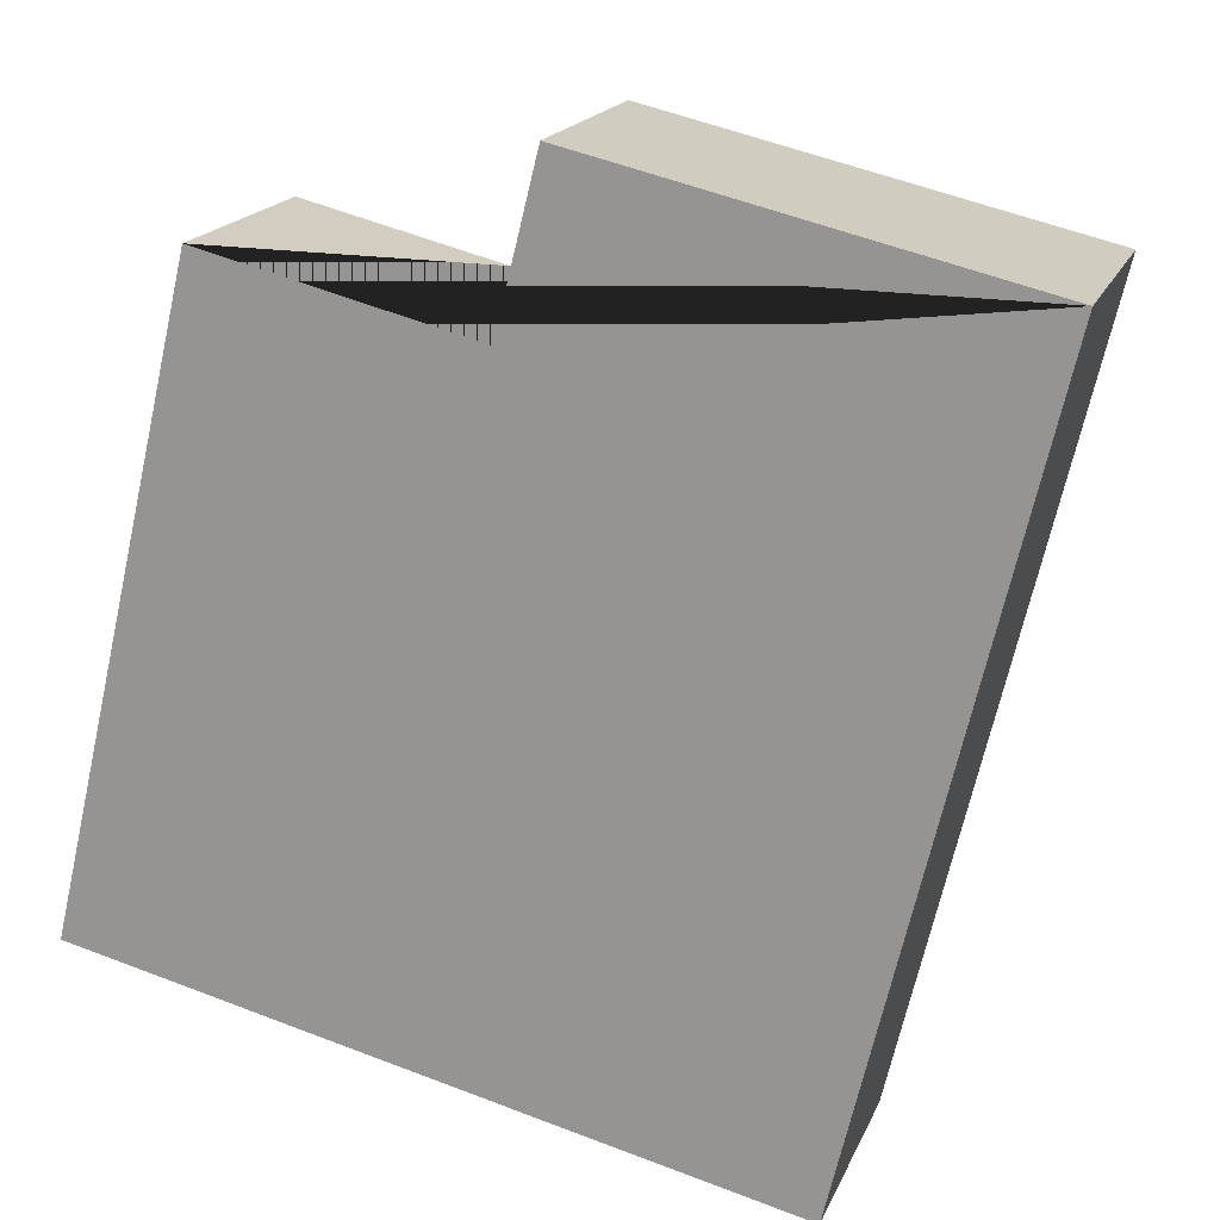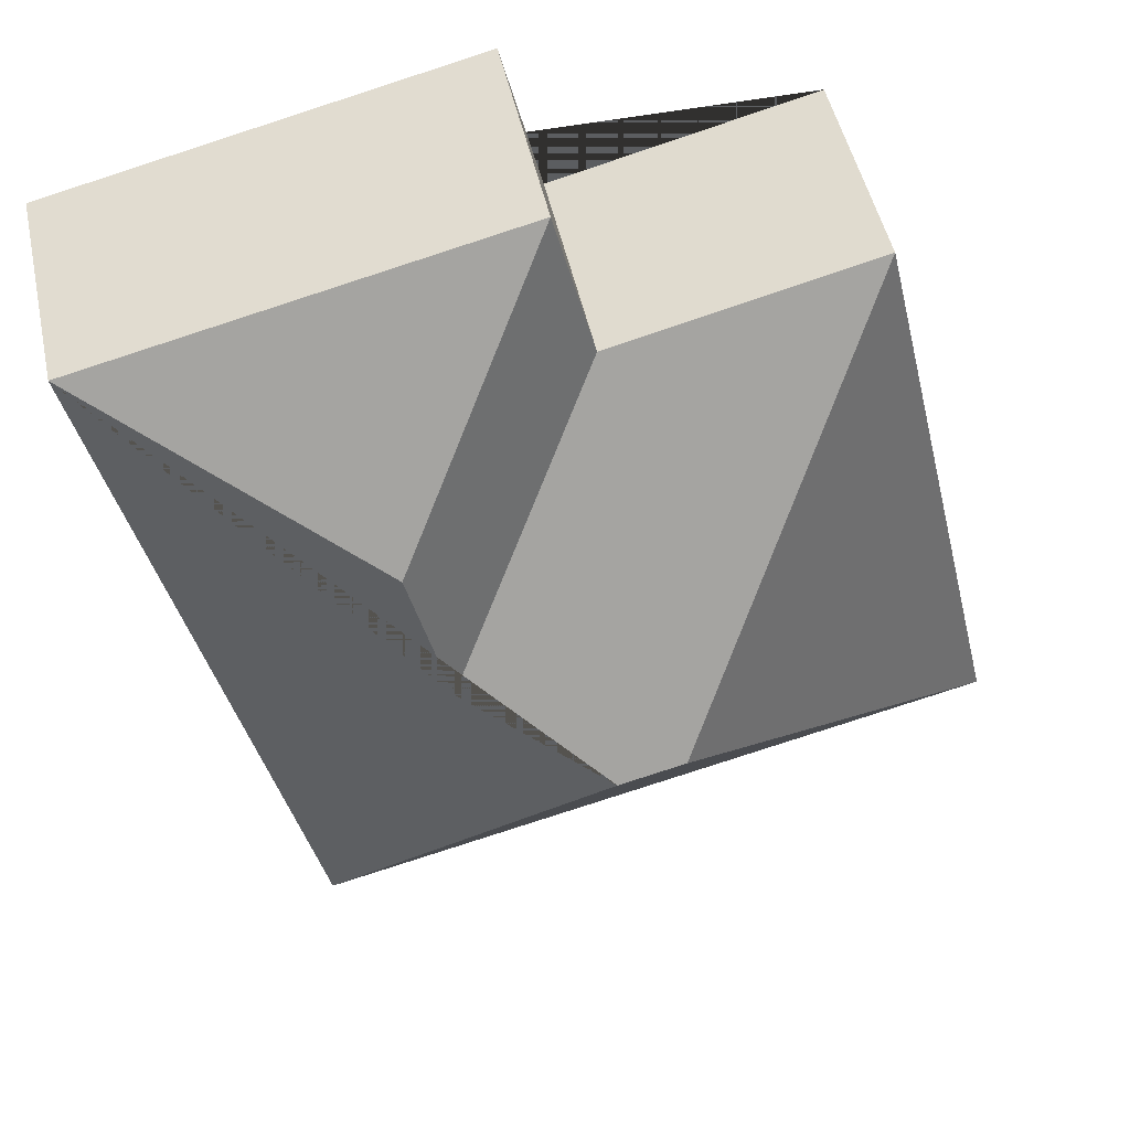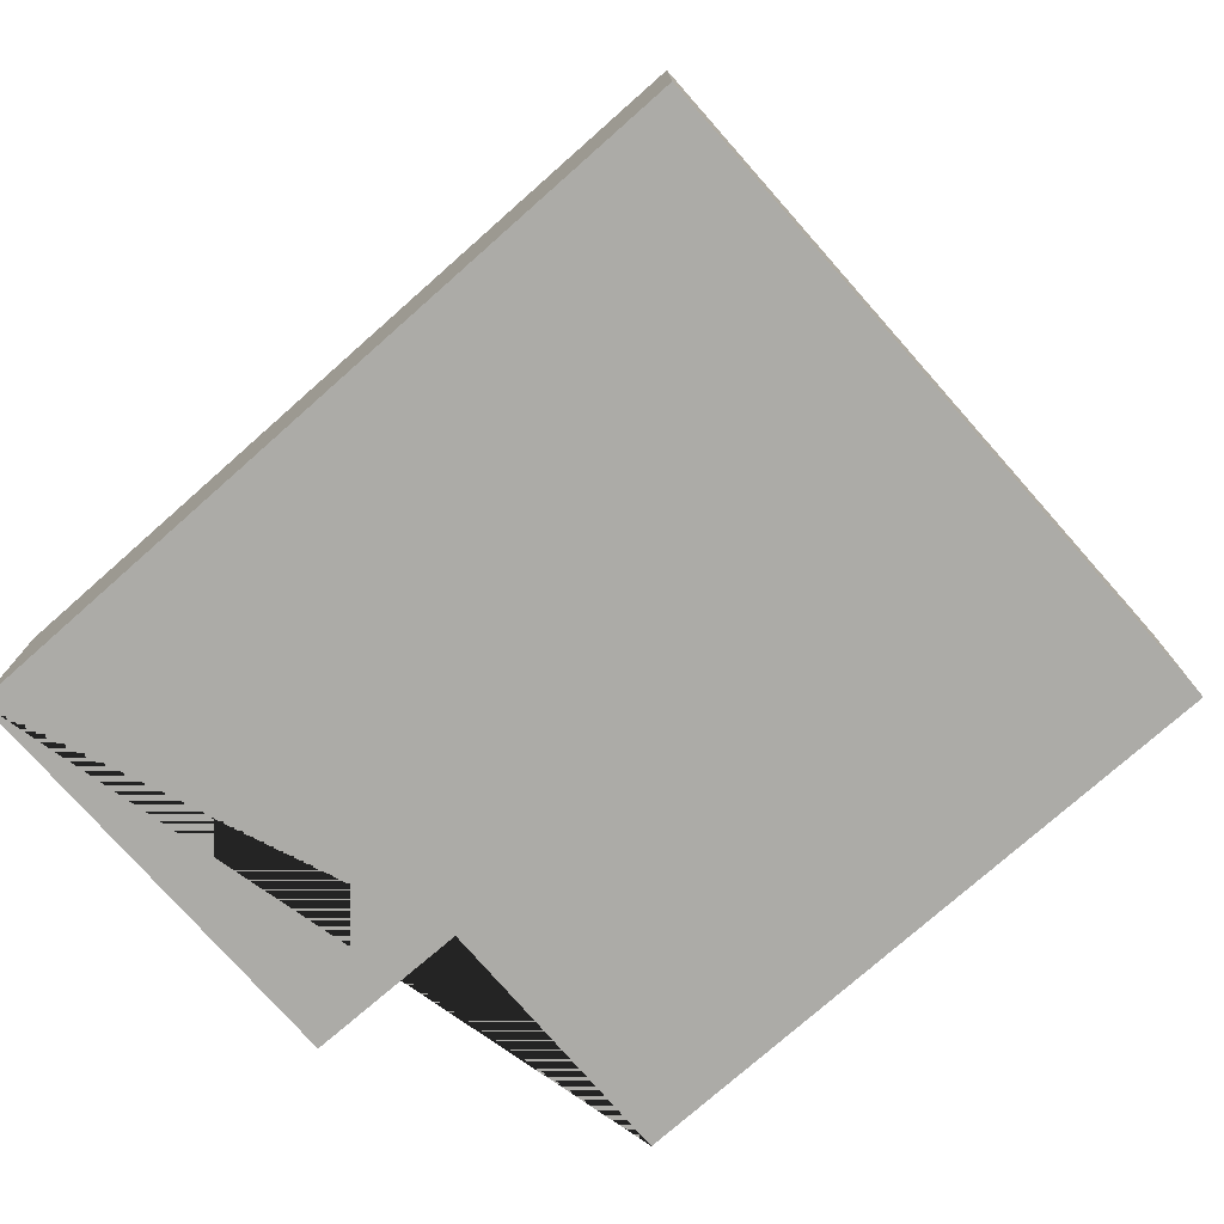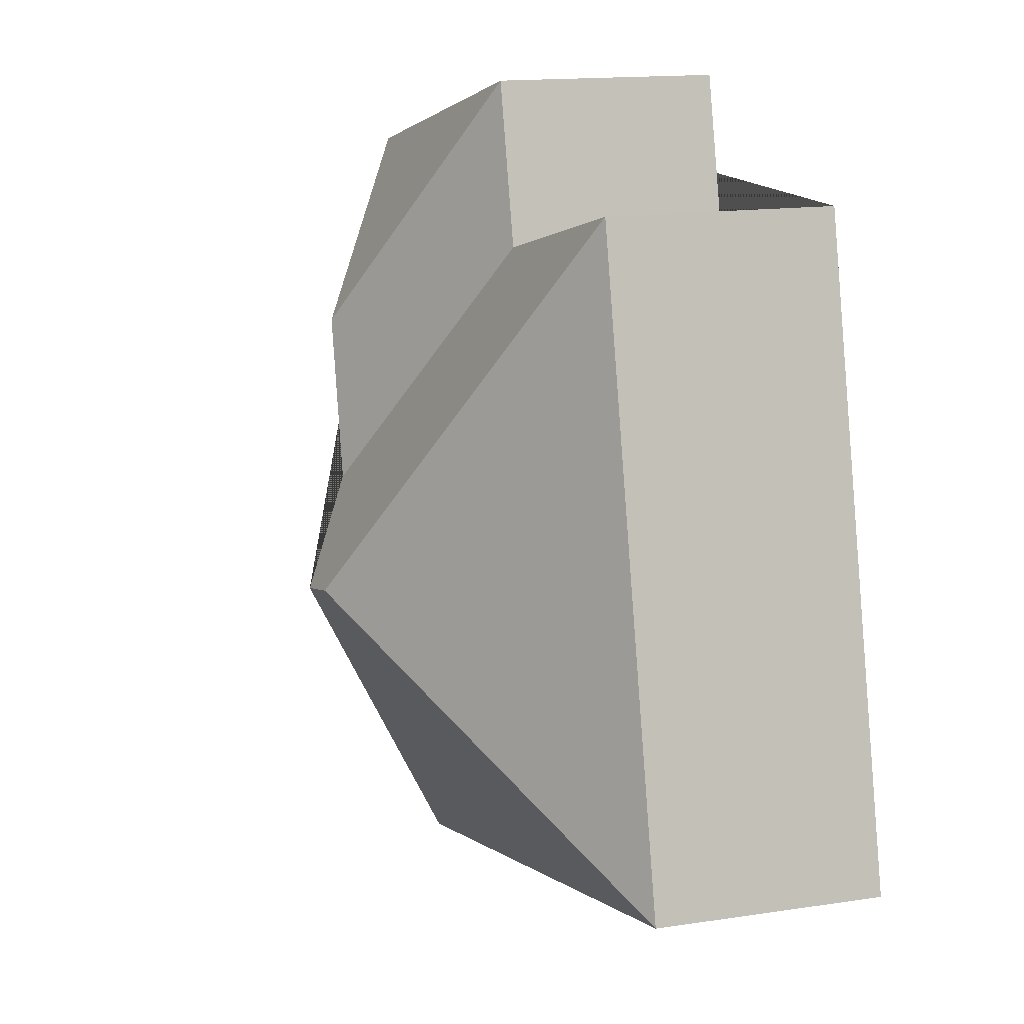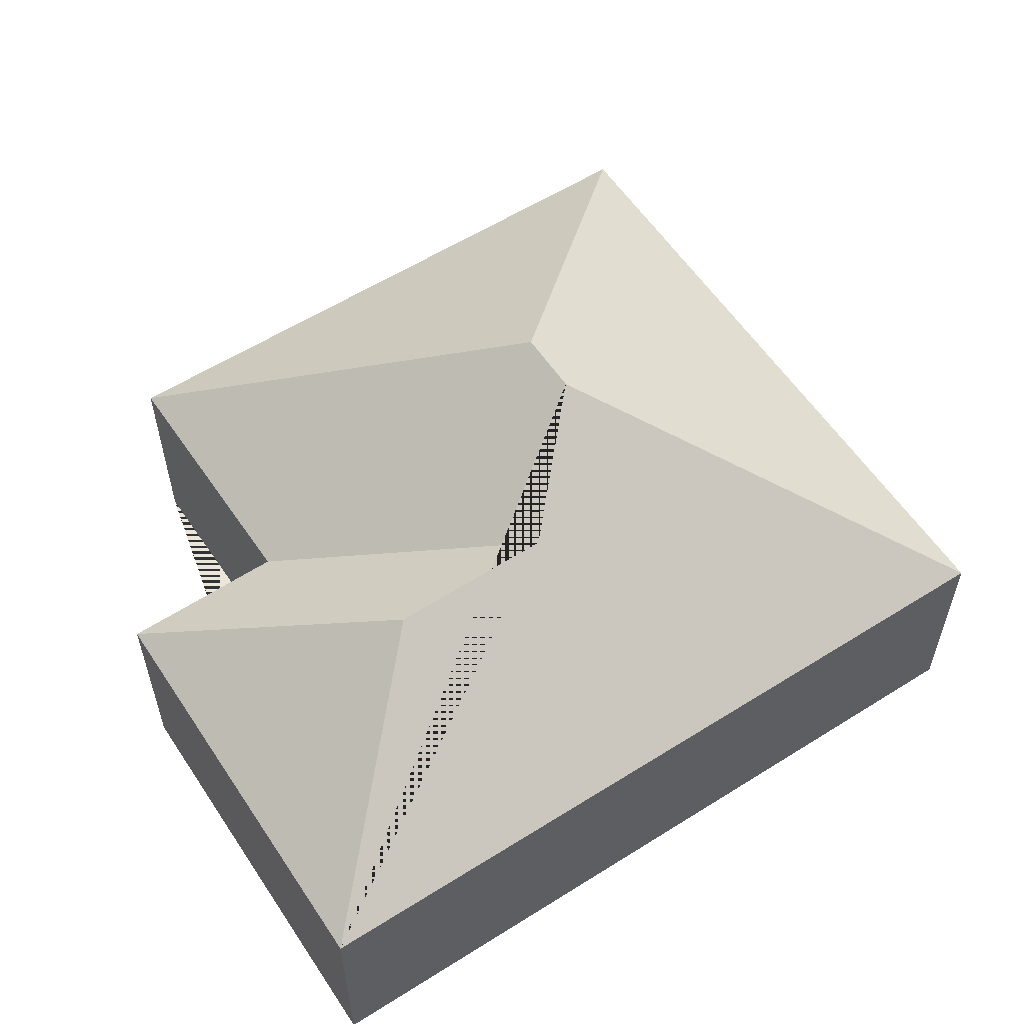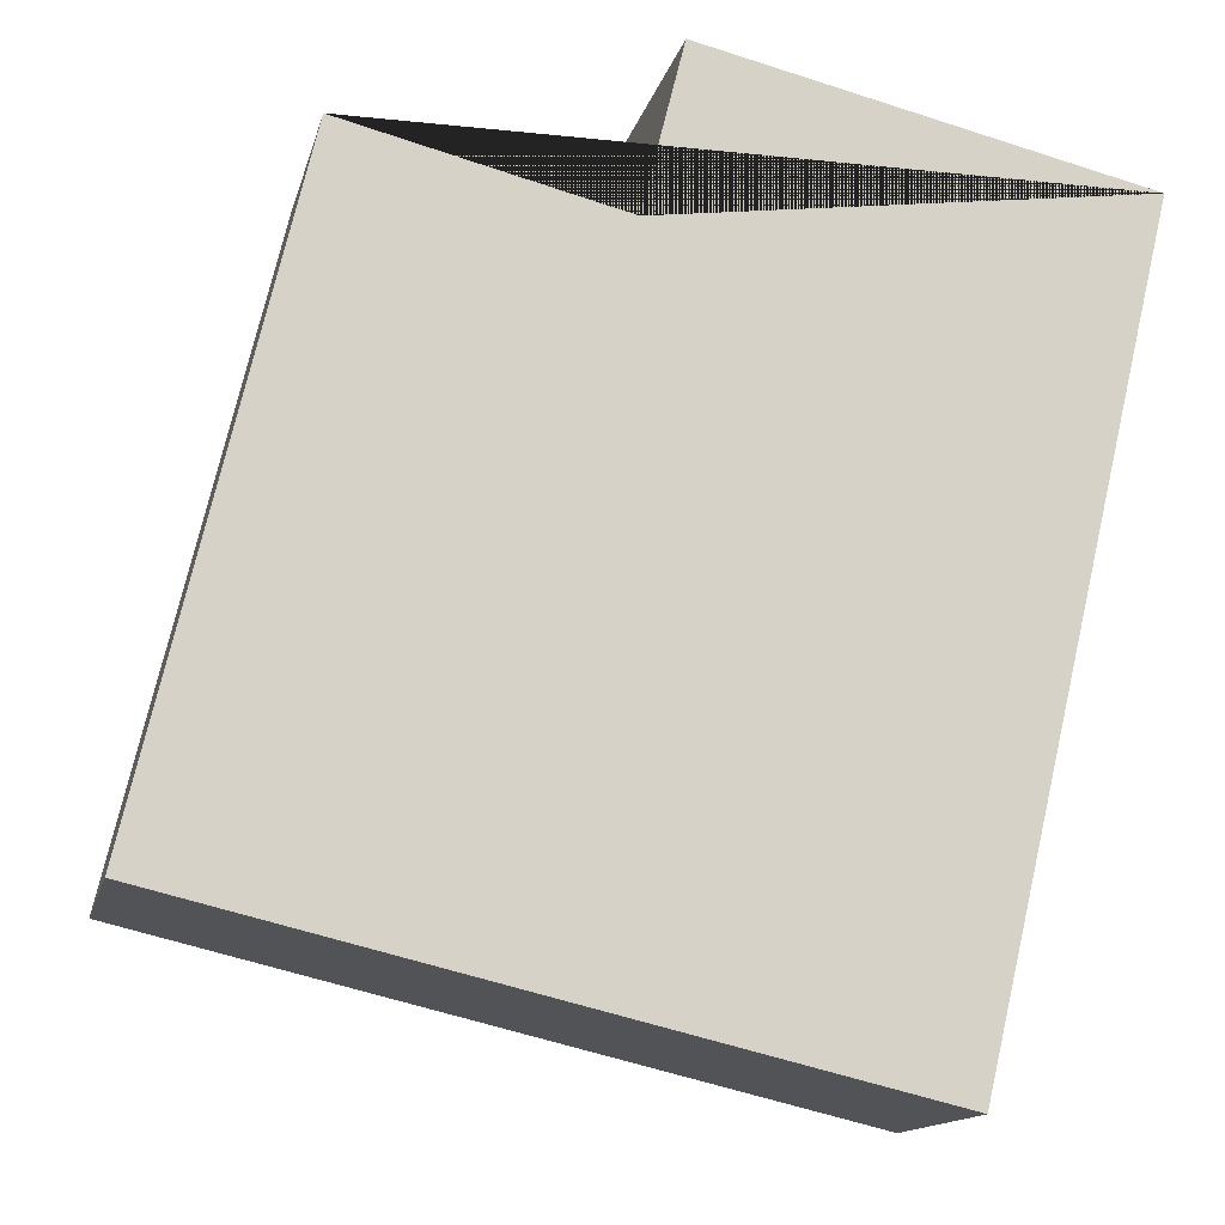
<metadata>
{"format":"obj","ext":"obj","renderer":"f3d","projection":"perspective","resolution":1024,"background":"white","views":[{"elev":18.0,"azim":17.6,"up":"+Z"},{"elev":48.7,"azim":167.9,"up":"+Z"},{"elev":-76.2,"azim":144.8,"up":"+Y"},{"elev":14.8,"azim":-108.3,"up":"+Z"},{"elev":57.6,"azim":70.1,"up":"+Y"},{"elev":-13.9,"azim":-12.8,"up":"+Z"}]}
</metadata>
<code>
o BK39_500_016027_0065
v 305.8 75 -49.06
v 244 75 -310.2
v 217.8 121.1 -102.7
v 204.6 121.3 -156.8
v 159.7 144.9 -183.5
v 138.2 145 -178.2
v 165 75 -15.73
v 151.5 75 -69.44
v 64.42 75 -47.71
v 15.1 75 -256
v 305.8 0 -49.06
v 244 0 -310.2
v 15.1 0 -256
v 64.42 0 -47.71
v 151.5 0 -69.44
v 165 0 -15.73
f 10 9 6
f 6 5 2 10
f 8 7 3 4
f 7 1 3
f 1 2 5 4 3
f 9 8 4 5 6
f 11 12 13 14 15 16
f 1 11 12 2
f 2 12 13 10
f 10 13 14 9
f 9 14 15 8
f 8 15 16 7
f 7 16 11 1

</code>
